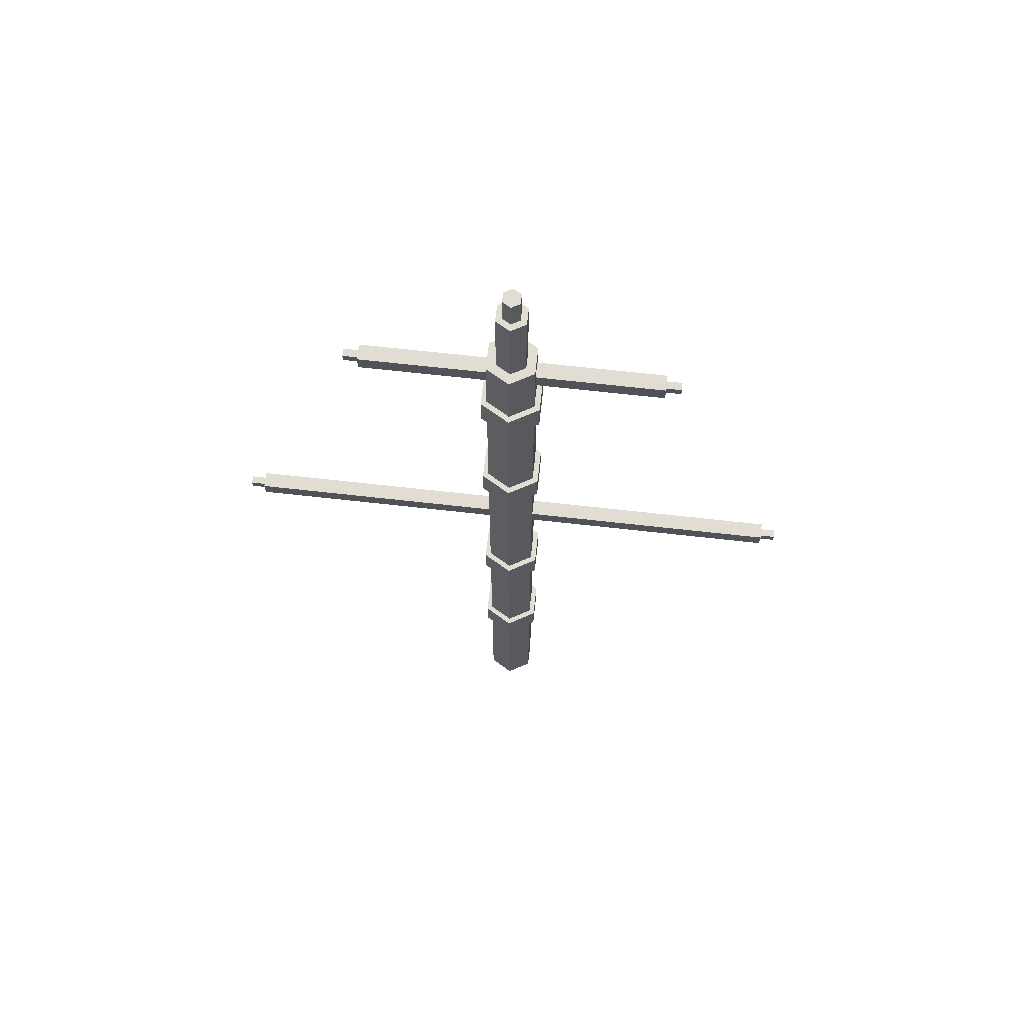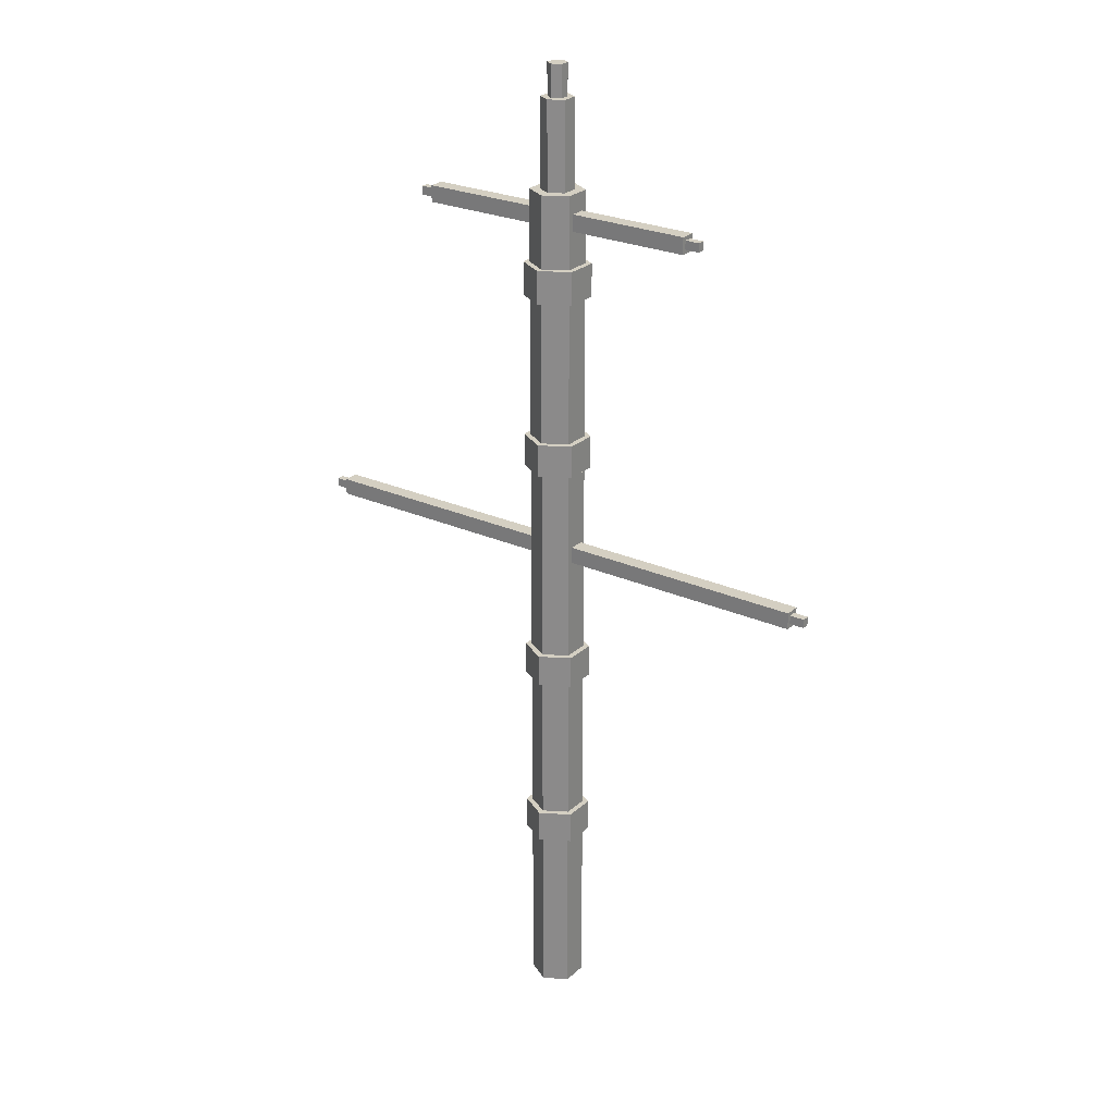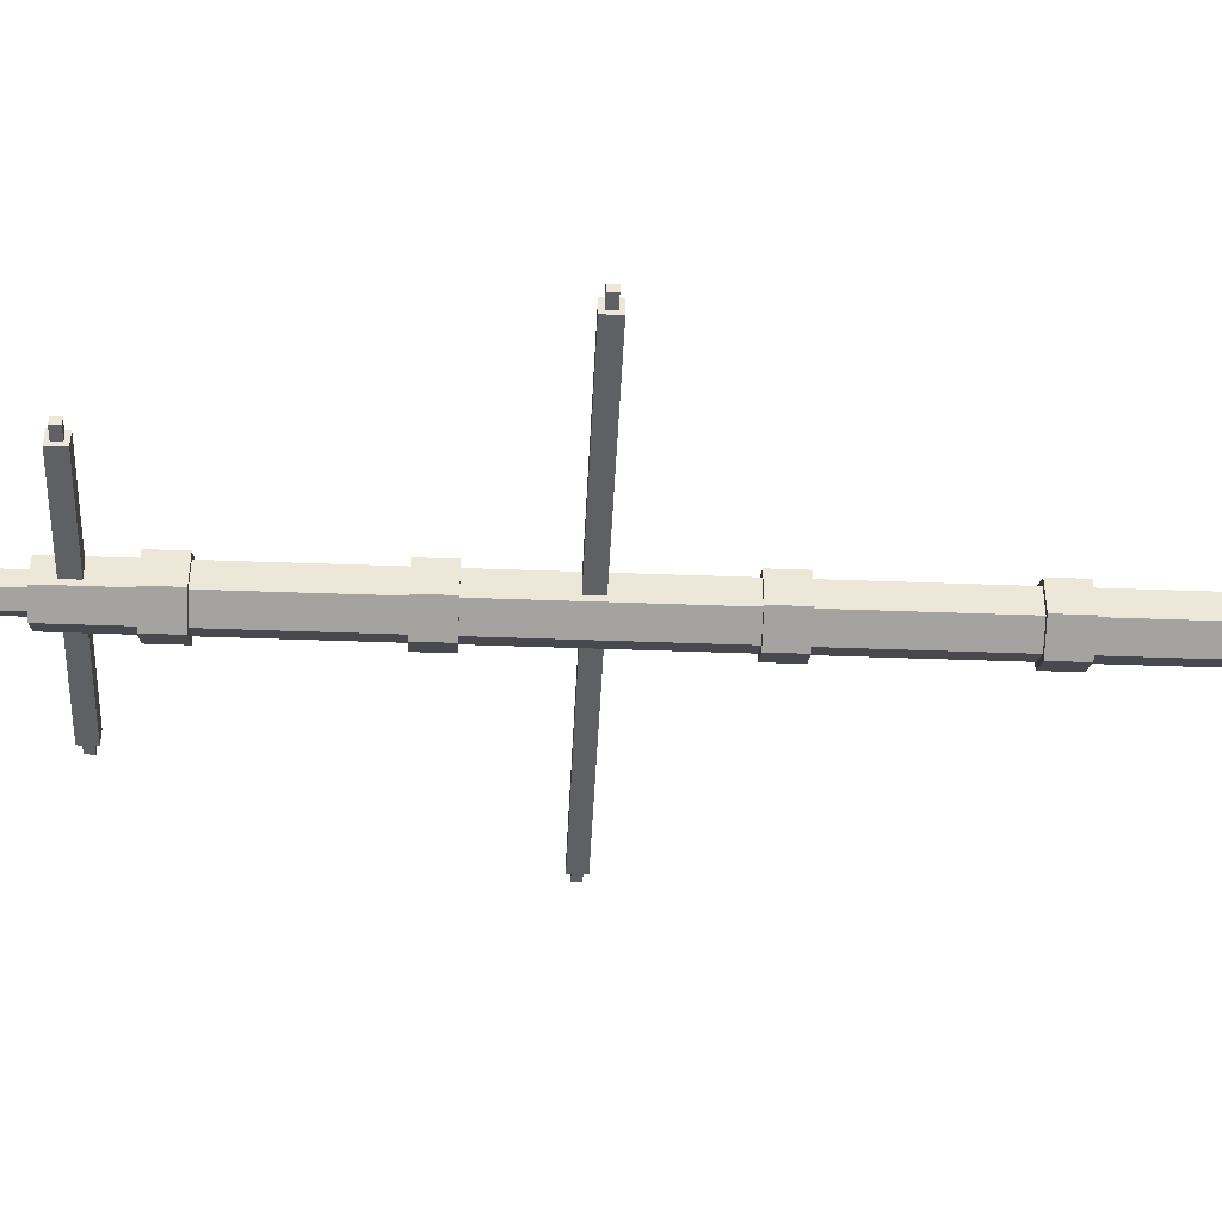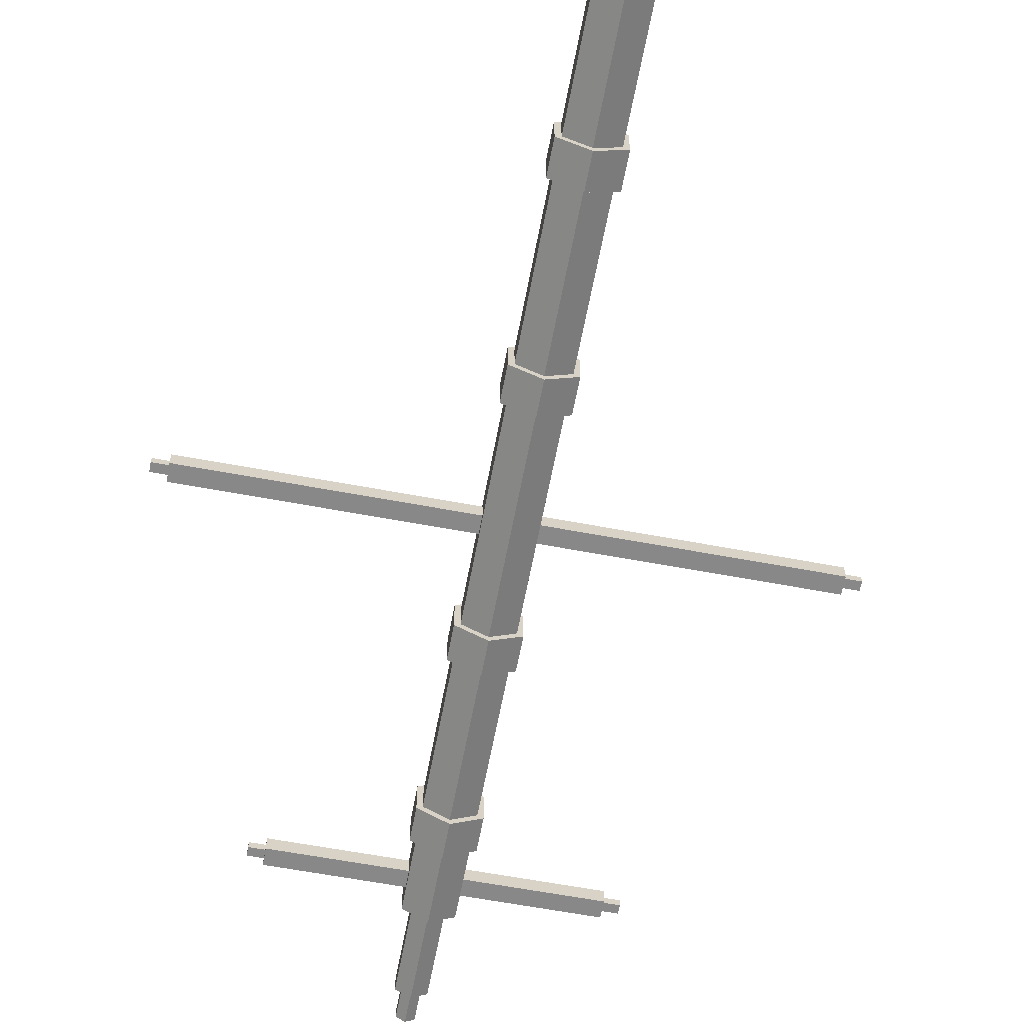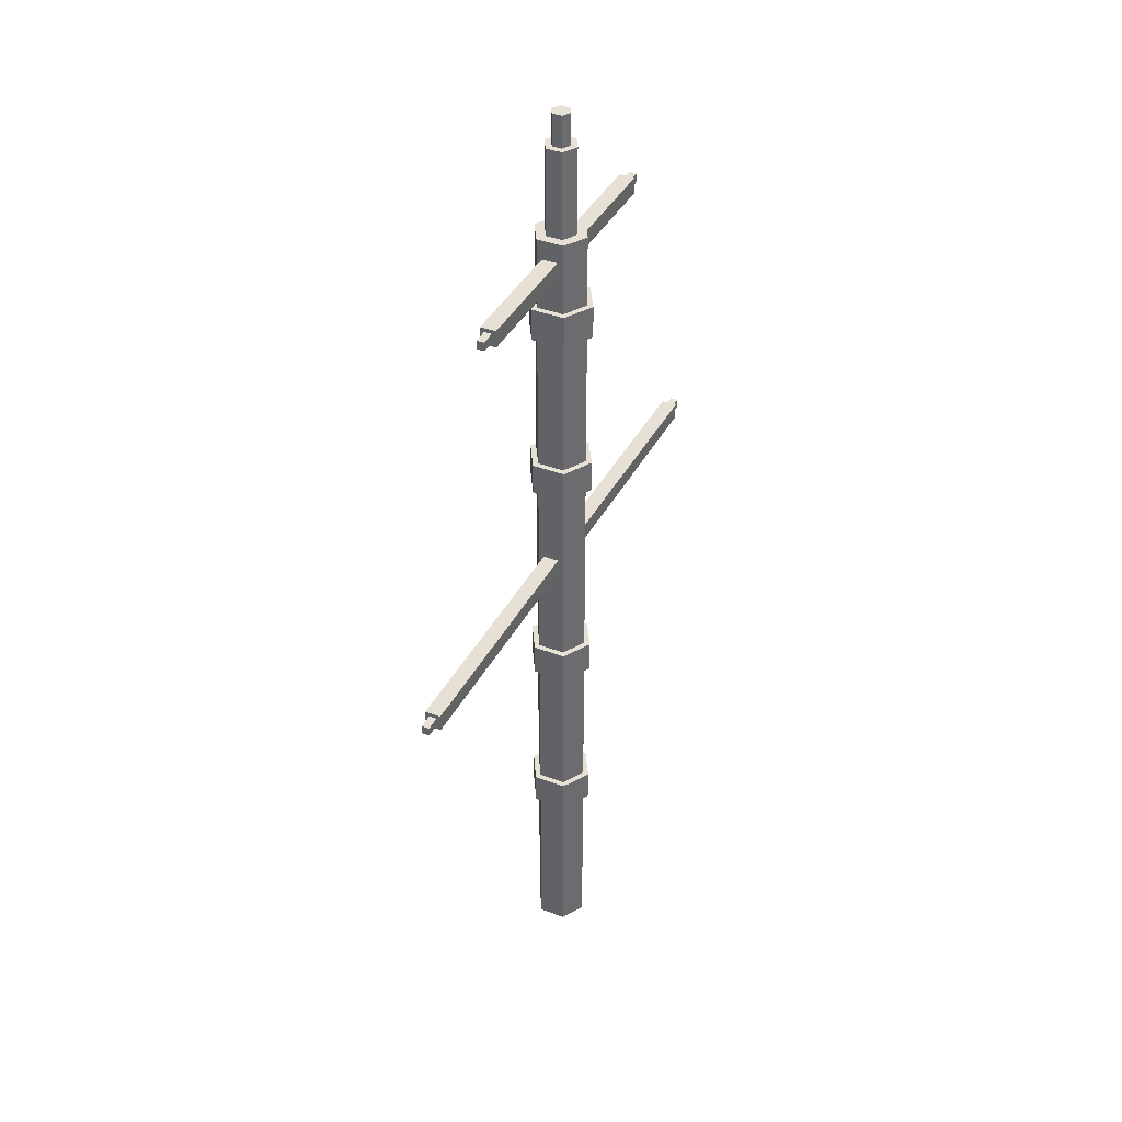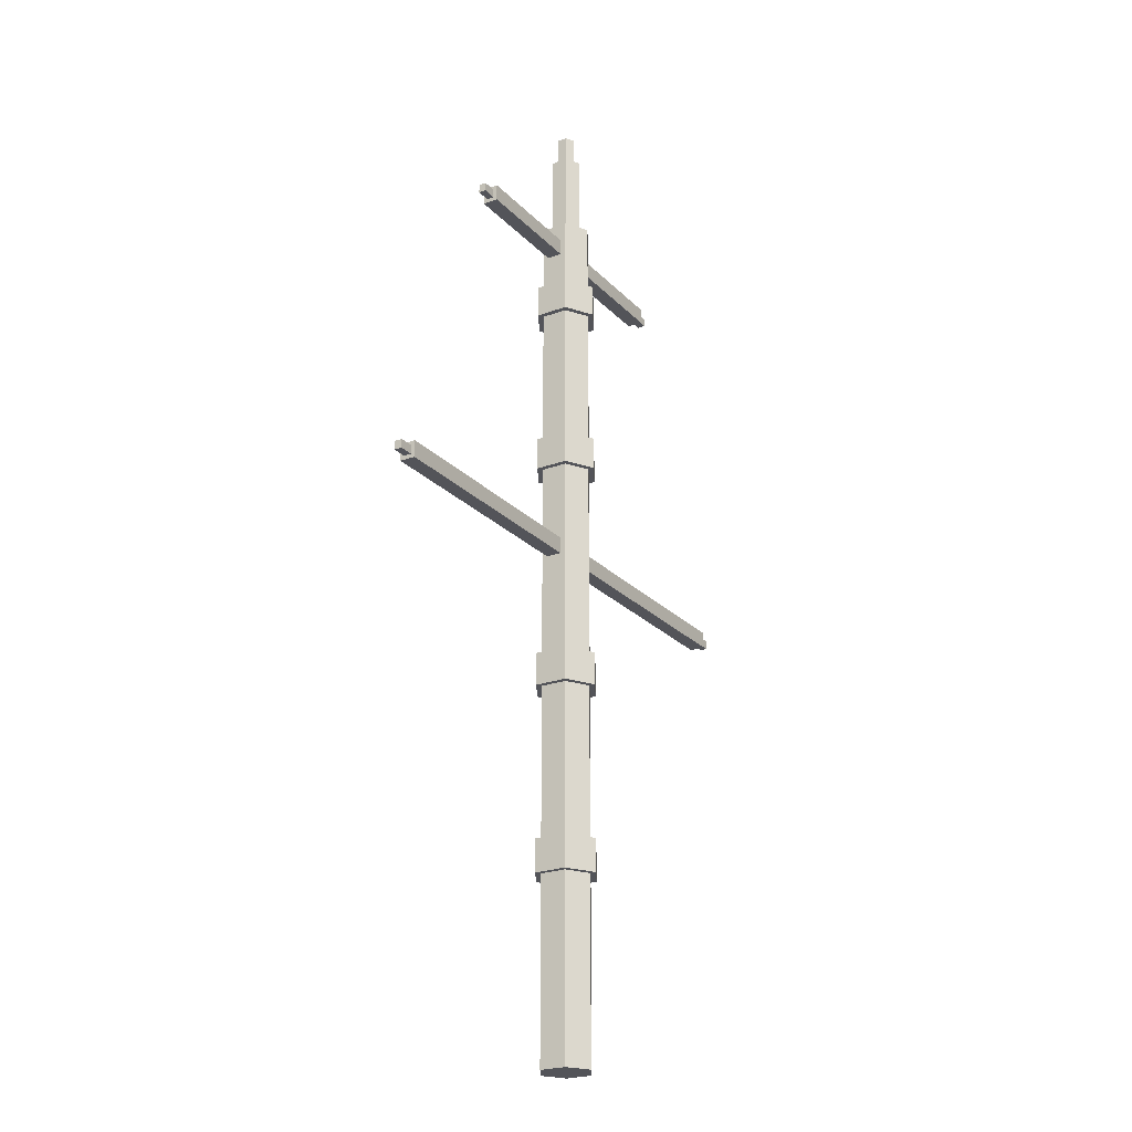
<metadata>
{"format":"obj","ext":"obj","renderer":"f3d","projection":"perspective","resolution":1024,"background":"white","views":[{"elev":68.2,"azim":-173.6,"up":"+Y"},{"elev":25.5,"azim":35.6,"up":"+Y"},{"elev":-42.6,"azim":-92.6,"up":"+Z"},{"elev":-62.9,"azim":-10.7,"up":"+Z"},{"elev":39.3,"azim":115.5,"up":"+Y"},{"elev":-23.8,"azim":121.7,"up":"+Y"}]}
</metadata>
<code>
o Cylinder
v 0 -1.171 -0.5837
v 0 18.22 -0.3585
v 0.5055 -1.171 -0.2919
v 0.3105 18.22 -0.1793
v 0.5055 -1.171 0.2919
v 0.3105 18.22 0.1793
v -0 -1.171 0.5837
v -0 18.22 0.3585
v -0.5055 -1.171 0.2919
v -0.3105 18.22 0.1793
v -0.5055 -1.171 -0.2919
v -0.3105 18.22 -0.1793
v 0 2.829 -0.7192
v 0 3.555 -0.7192
v 0.6228 2.829 -0.3596
v 0.6228 3.555 -0.3596
v 0.6228 2.829 0.3596
v 0.6228 3.555 0.3596
v -0 2.829 0.7192
v -0 3.555 0.7192
v -0.6228 2.829 0.3596
v -0.6228 3.555 0.3596
v -0.6228 2.829 -0.3596
v -0.6228 3.555 -0.3596
v 0 6.926 -0.7192
v 0 7.651 -0.7192
v 0.6228 6.926 -0.3596
v 0.6228 7.651 -0.3596
v 0.6228 6.926 0.3596
v 0.6228 7.651 0.3596
v -0 6.926 0.7192
v -0 7.651 0.7192
v -0.6228 6.926 0.3596
v -0.6228 7.651 0.3596
v -0.6228 6.926 -0.3596
v -0.6228 7.651 -0.3596
v -5.97 9.994 0.08169
v -5.97 10.18 0.08169
v -5.97 9.994 -0.08169
v -5.97 10.18 -0.08169
v 5.97 9.994 0.08169
v 5.97 10.18 0.08169
v 5.97 9.994 -0.08169
v 5.97 10.18 -0.08169
v -3.184 17.52 0.08169
v -3.184 17.72 0.08169
v -3.184 17.52 -0.08169
v -3.184 17.72 -0.08169
v 3.184 17.52 0.08169
v 3.184 17.72 0.08169
v 3.184 17.52 -0.08169
v 3.184 17.72 -0.08169
v 0 12.03 -0.7192
v 0 12.76 -0.7192
v 0.6228 12.03 -0.3596
v 0.6228 12.76 -0.3596
v 0.6228 12.03 0.3596
v 0.6228 12.76 0.3596
v -0 12.03 0.7192
v -0 12.76 0.7192
v -0.6228 12.03 0.3596
v -0.6228 12.76 0.3596
v -0.6228 12.03 -0.3596
v -0.6228 12.76 -0.3596
v 0 15.92 -0.7192
v 0 16.64 -0.7192
v 0.6228 15.92 -0.3596
v 0.6228 16.64 -0.3596
v 0.6228 15.92 0.3596
v 0.6228 16.64 0.3596
v -0 15.92 0.7192
v -0 16.64 0.7192
v -0.6228 15.92 0.3596
v -0.6228 16.64 0.3596
v -0.6228 15.92 -0.3596
v -0.6228 16.64 -0.3596
v 0.5055 18.22 -0.2919
v 0 18.22 -0.5837
v 0.5055 18.22 0.2919
v -0 18.22 0.5837
v -0.5055 18.22 0.2919
v -0.5055 18.22 -0.2919
v -5e-06 20.14 -0.2088
v 0.1808 20.14 -0.1044
v 0.1808 20.14 0.1044
v -6e-06 20.14 0.2088
v -0.1808 20.14 0.1044
v -0.1808 20.14 -0.1044
v 0.3105 20.14 -0.1793
v -5e-06 20.14 -0.3585
v 0.3105 20.14 0.1793
v -6e-06 20.14 0.3585
v -0.3105 20.14 0.1793
v -0.3105 20.14 -0.1793
v -8e-06 20.83 -0.2088
v 0.1808 20.83 -0.1044
v 0.1808 20.83 0.1044
v -8e-06 20.83 0.2088
v -0.1808 20.83 0.1044
v -0.1808 20.83 -0.1044
v -5.97 9.906 -0.1694
v -5.97 9.906 0.1694
v -5.97 10.27 0.1694
v -5.97 10.27 -0.1694
v 5.97 10.27 -0.1694
v 5.97 9.906 -0.1694
v 5.97 9.906 0.1694
v 5.97 10.27 0.1694
v -3.184 17.44 -0.1694
v -3.184 17.44 0.1694
v -3.184 17.8 0.1694
v -3.184 17.8 -0.1694
v 3.184 17.8 -0.1694
v 3.184 17.44 -0.1694
v 3.184 17.44 0.1694
v 3.184 17.8 0.1694
v -6.292 9.994 -0.08169
v -6.292 9.994 0.08169
v -6.292 10.18 0.08169
v -6.292 10.18 -0.08169
v 6.292 10.18 -0.08169
v 6.292 9.994 -0.08169
v 6.292 9.994 0.08169
v 6.292 10.18 0.08169
v -3.506 17.52 -0.08169
v -3.506 17.52 0.08169
v -3.506 17.72 0.08169
v -3.506 17.72 -0.08169
v 3.506 17.72 -0.08169
v 3.506 17.52 -0.08169
v 3.506 17.52 0.08169
v 3.506 17.72 0.08169
f 1 78 77 3
f 3 77 79 5
f 5 79 80 7
f 7 80 81 9
f 2 12 94 90
f 9 81 82 11
f 11 82 78 1
f 1 3 5 7 9 11
f 13 14 16 15
f 15 16 18 17
f 17 18 20 19
f 19 20 22 21
f 16 14 24 22 20 18
f 21 22 24 23
f 23 24 14 13
f 13 15 17 19 21 23
f 25 26 28 27
f 27 28 30 29
f 29 30 32 31
f 31 32 34 33
f 28 26 36 34 32 30
f 33 34 36 35
f 35 36 26 25
f 25 27 29 31 33 35
f 47 45 126 125
f 101 104 105 106
f 50 49 131 132
f 107 108 103 102
f 101 106 107 102
f 105 104 103 108
f 39 37 118 117
f 109 112 113 114
f 42 41 123 124
f 115 116 111 110
f 109 114 115 110
f 113 112 111 116
f 53 54 56 55
f 55 56 58 57
f 57 58 60 59
f 59 60 62 61
f 56 54 64 62 60 58
f 61 62 64 63
f 63 64 54 53
f 53 55 57 59 61 63
f 65 66 68 67
f 67 68 70 69
f 69 70 72 71
f 71 72 74 73
f 68 66 76 74 72 70
f 73 74 76 75
f 75 76 66 65
f 65 67 69 71 73 75
f 2 4 77 78
f 4 6 79 77
f 6 8 80 79
f 8 10 81 80
f 10 12 82 81
f 12 2 78 82
f 84 83 95 96
f 10 8 92 93
f 6 4 89 91
f 12 10 93 94
f 8 6 91 92
f 4 2 90 89
f 83 84 89 90
f 84 85 91 89
f 85 86 92 91
f 86 87 93 92
f 87 88 94 93
f 88 83 90 94
f 96 95 100 99 98 97
f 83 88 100 95
f 87 86 98 99
f 85 84 96 97
f 88 87 99 100
f 86 85 97 98
f 37 39 101 102
f 38 37 102 103
f 40 38 103 104
f 39 40 104 101
f 44 43 106 105
f 43 41 107 106
f 42 44 105 108
f 41 42 108 107
f 45 47 109 110
f 46 45 110 111
f 48 46 111 112
f 47 48 112 109
f 52 51 114 113
f 51 49 115 114
f 50 52 113 116
f 49 50 116 115
f 118 119 120 117
f 122 121 124 123
f 126 127 128 125
f 130 129 132 131
f 37 38 119 118
f 45 46 127 126
f 38 40 120 119
f 46 48 128 127
f 40 39 117 120
f 48 47 125 128
f 43 44 121 122
f 51 52 129 130
f 41 43 122 123
f 49 51 130 131
f 44 42 124 121
f 52 50 132 129

</code>
